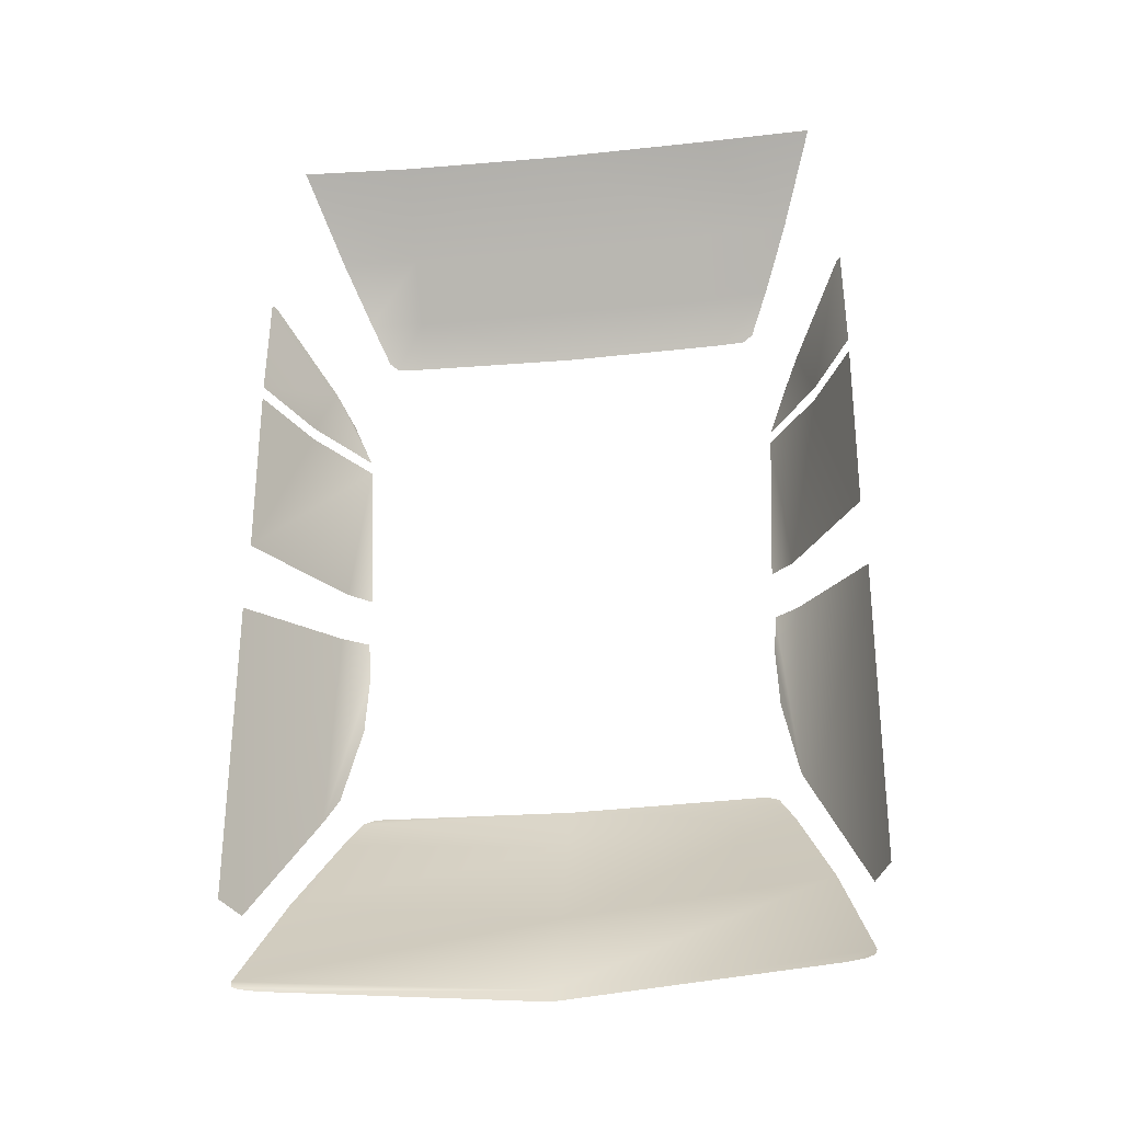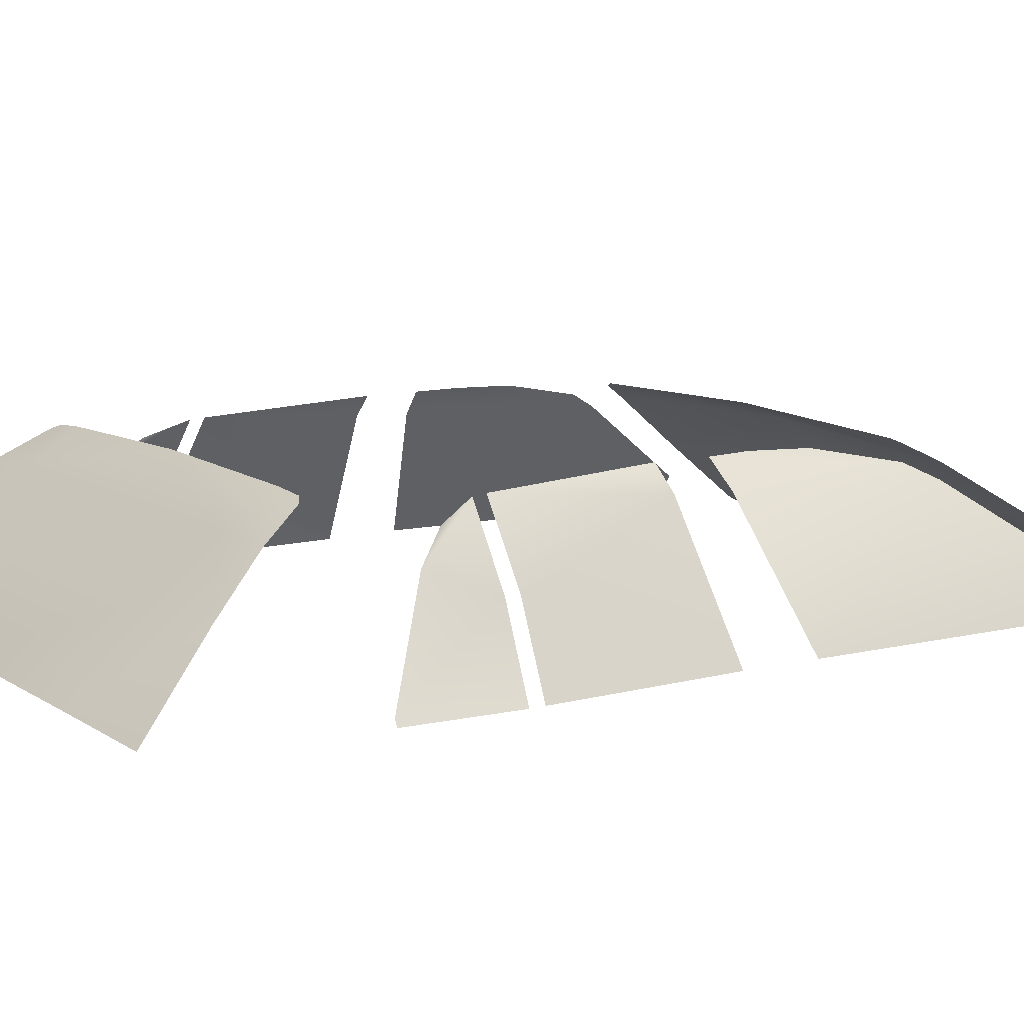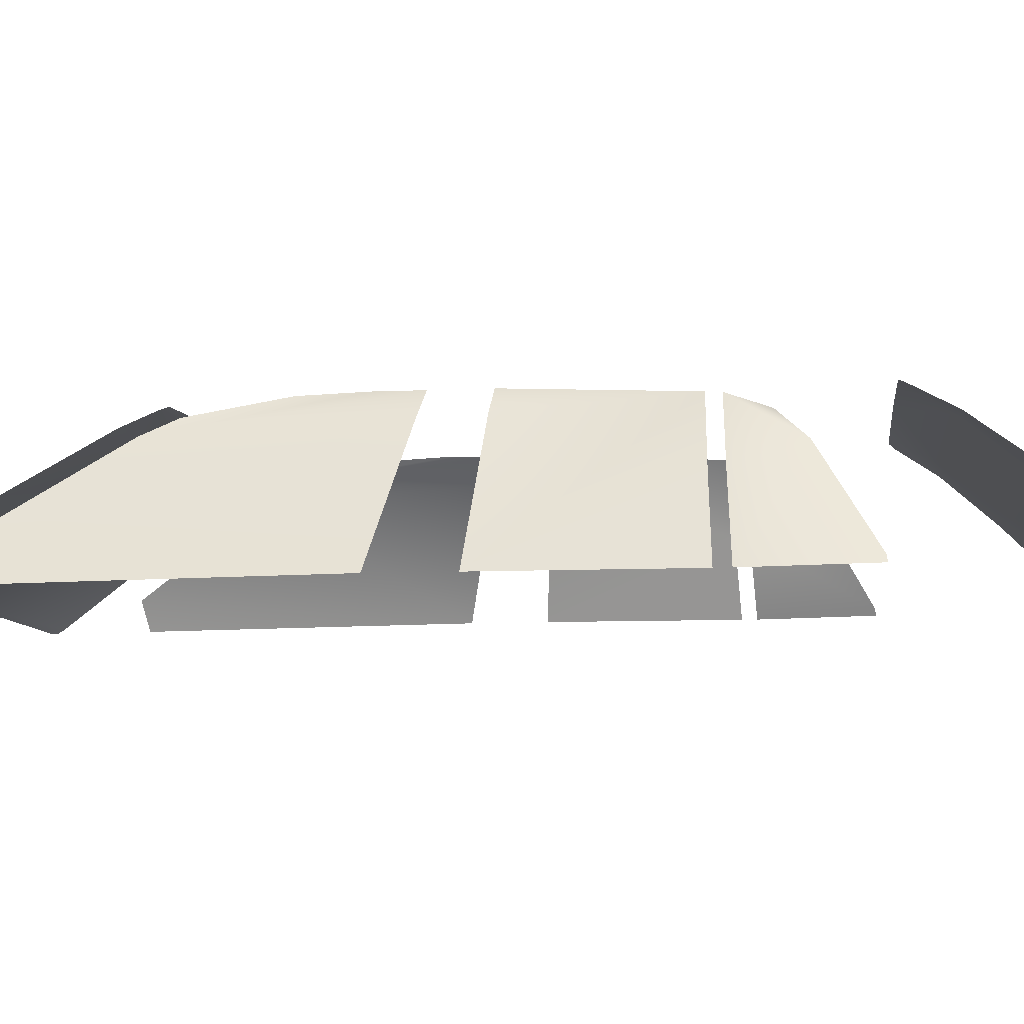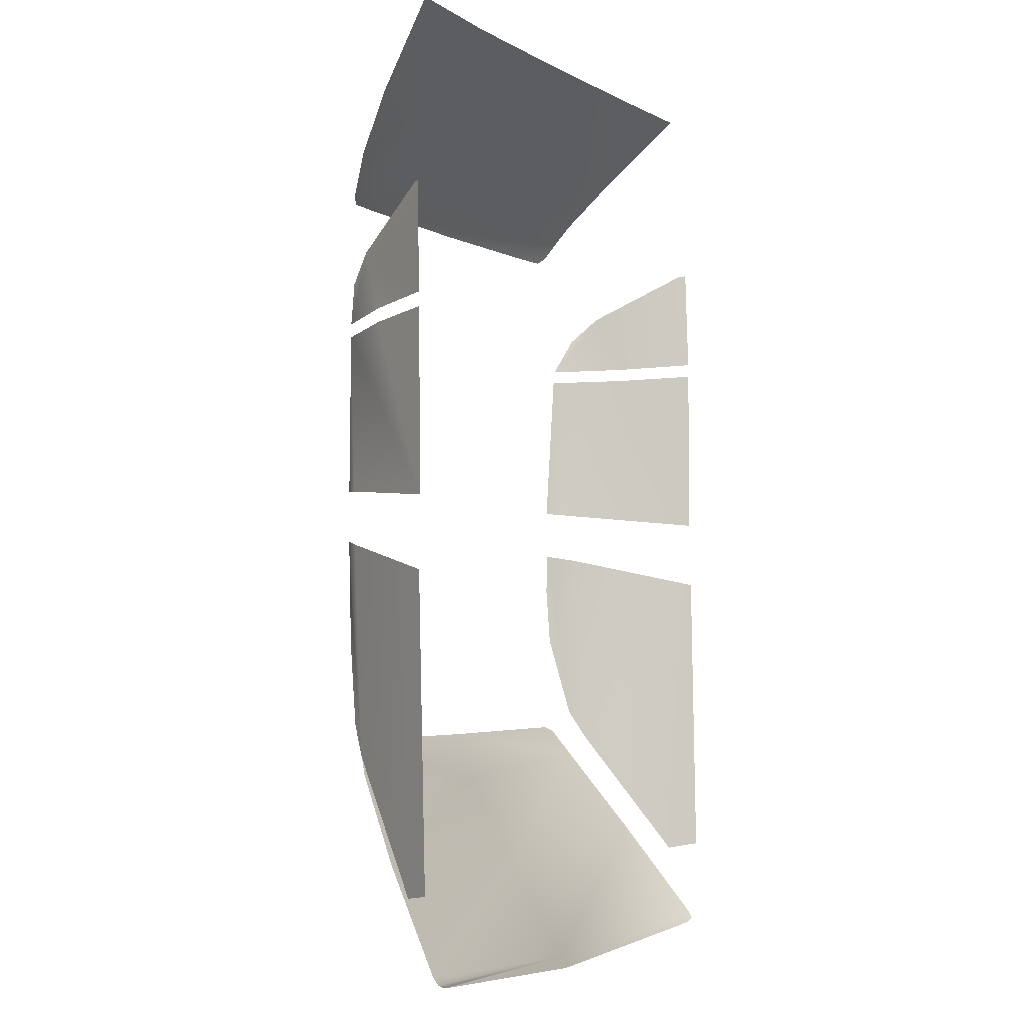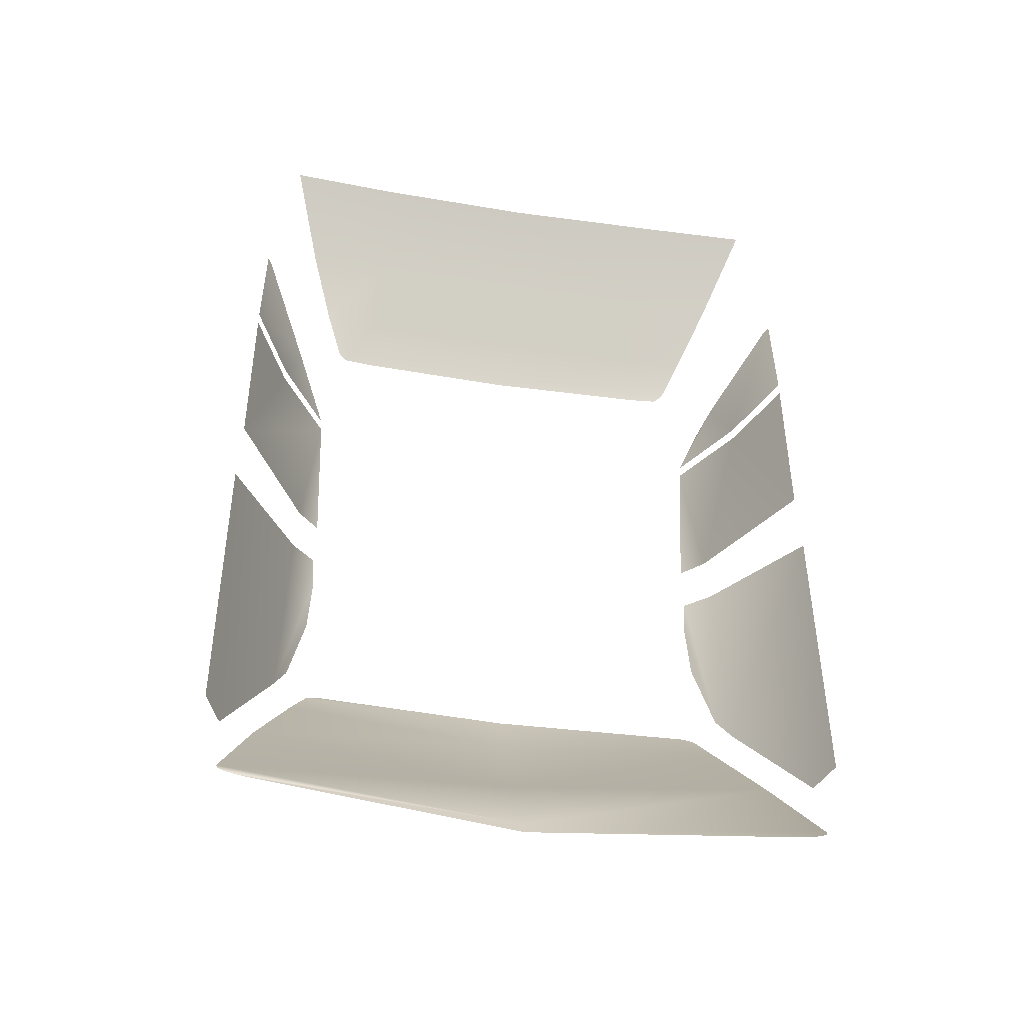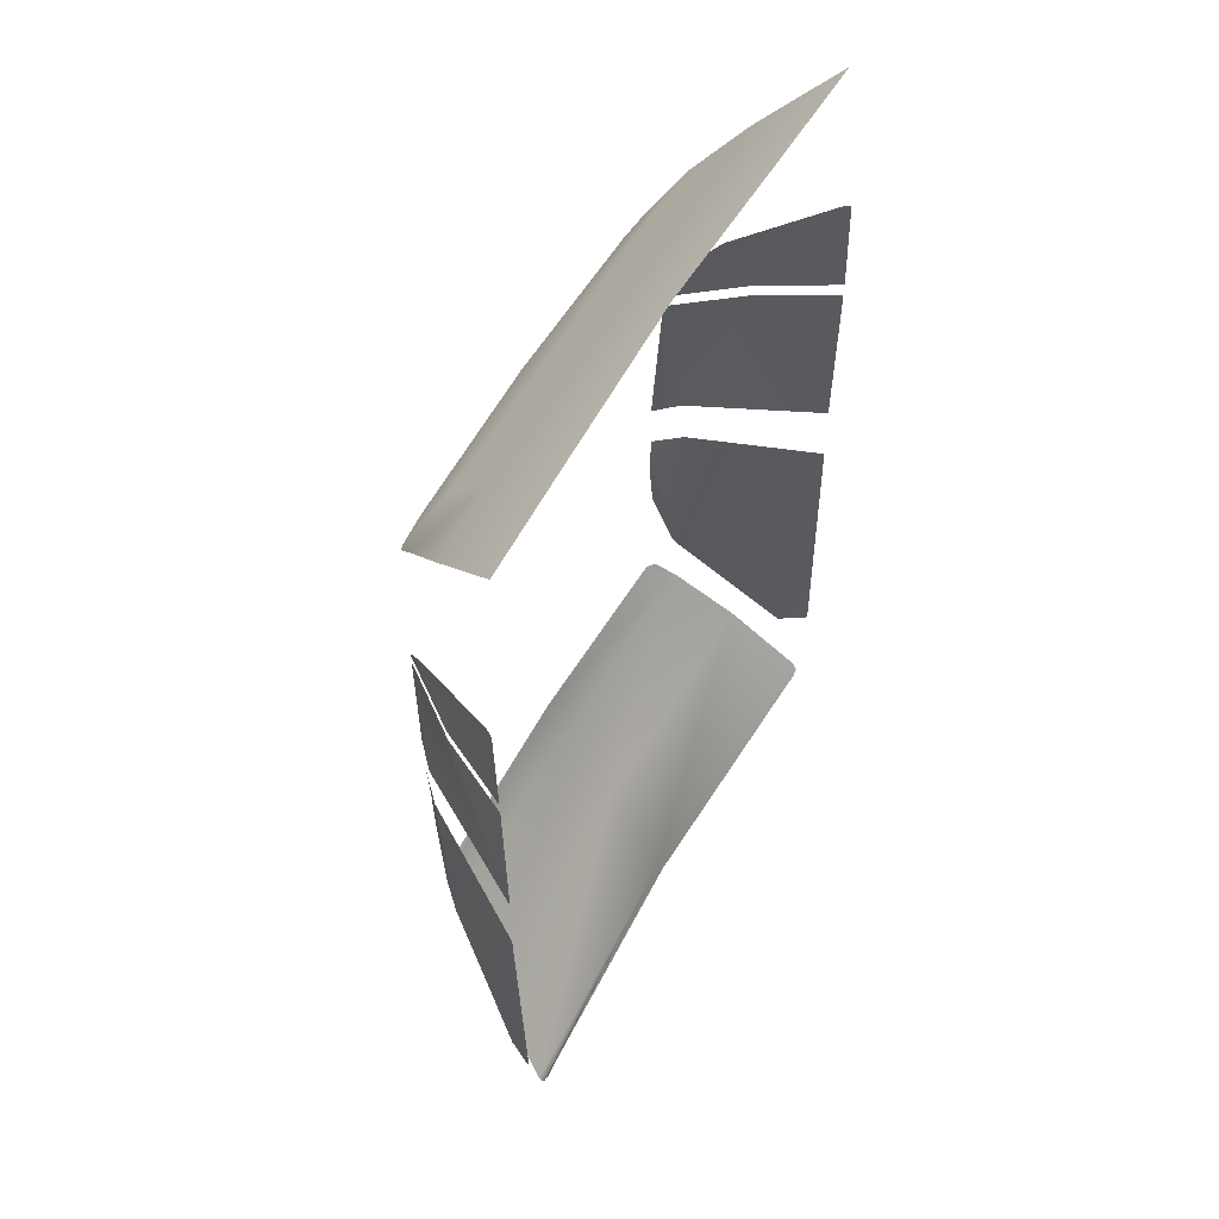
<metadata>
{"format":"obj","ext":"obj","renderer":"f3d","projection":"perspective","resolution":1024,"background":"white","views":[{"elev":-32.0,"azim":7.7,"up":"+Z"},{"elev":10.9,"azim":55.4,"up":"+Y"},{"elev":-5.8,"azim":-83.2,"up":"+Y"},{"elev":-3.7,"azim":-59.8,"up":"+Z"},{"elev":-46.5,"azim":-9.9,"up":"+Z"},{"elev":58.9,"azim":-60.2,"up":"+Z"}]}
</metadata>
<code>
g default
v 1.257 1.517 1.742
v 1.262 1.506 1.286
v 1.241 1.542 1.74
v 1.106 1.809 1.264
v 0.971 2.022 1.405
v 0.9032 2.084 1.246
v 1.039 1.917 1.518
v -1.256 1.474 -1.123
v -1.266 1.5 0.1685
v -1.193 1.594 -1.144
v -0.973 2.01 0.2909
v -0.8743 2.11 0.3101
v -0.8636 2.111 0.136
v -0.9434 2.025 -0.4693
v -0.8757 2.098 -0.1147
v -0.9933 1.959 -0.5966
v 0.8757 2.098 -0.1147
v 0.8636 2.111 0.136
v 0.8743 2.11 0.3101
v 0.9434 2.025 -0.4693
v 0.973 2.01 0.2909
v 0.9933 1.959 -0.5966
v 1.266 1.5 0.1685
v 1.193 1.594 -1.144
v 1.256 1.474 -1.123
v 1.262 1.506 1.227
v 1.256 1.502 0.4679
v 1.106 1.808 1.207
v 0.961 2.023 0.5177
v 0.8989 2.087 1.191
v 0.8703 2.113 0.5261
v -1.241 1.542 1.74
v -1.257 1.517 1.742
v -1.262 1.506 1.286
v -1.106 1.809 1.264
v -0.971 2.022 1.405
v -1.039 1.917 1.518
v -0.9032 2.084 1.246
v -1.262 1.506 1.227
v -1.106 1.808 1.207
v -1.256 1.502 0.4679
v -0.8702 2.113 0.5261
v -0.8989 2.087 1.191
v -0.961 2.023 0.5177
v -1.069 1.468 -1.501
v -1.142 1.461 -1.492
v -1.173 1.462 -1.48
v -1.181 1.48 -1.452
v -1.055 1.764 -1.037
v -0.9122 1.998 -0.6819
v 1.173 1.462 -1.48
v 1.142 1.461 -1.492
v 1.069 1.468 -1.501
v 0 1.527 -1.573
v 1.181 1.48 -1.452
v 0 1.545 -1.521
v 1.055 1.764 -1.037
v 0 1.808 -1.134
v 0 2.025 -0.7391
v -0.8024 2.081 -0.541
v -0.8477 2.065 -0.563
v 0 2.105 -0.5465
v 0.8477 2.065 -0.563
v 0.8024 2.081 -0.541
v 0.9122 1.998 -0.6819
v 0.8065 2.128 1.792
v 0.8442 2.111 1.817
v 0.9197 2.015 1.981
v 0.682 2.138 1.792
v 0.682 2.028 1.981
v 0 2.155 1.792
v -0.682 2.138 1.792
v -0.682 2.028 1.981
v -1.024 1.835 2.208
v -1.159 1.545 2.528
v -0.682 1.564 2.52
v -0.682 1.848 2.208
v -0.000359 1.583 2.527
v 0.682 1.848 2.208
v 1.163 1.551 2.52
v 0.682 1.564 2.52
v 1.026 1.835 2.208
v -0.9197 2.015 1.981
v -0.8442 2.111 1.817
v -0.8065 2.128 1.792
g initialShadingGroup null_2
f 3 1 2
f 3 2 4
f 3 4 7
f 7 4 6
f 7 6 5
f 9 10 8
f 10 9 11
f 10 11 16
f 16 11 12
f 16 12 13
f 16 13 15
f 16 15 14
f 20 17 18
f 20 18 19
f 20 19 21
f 20 21 22
f 22 21 23
f 22 23 24
f 25 24 23
f 27 28 26
f 29 28 27
f 29 30 28
f 31 30 29
f 37 33 32
f 37 34 33
f 37 35 34
f 38 35 37
f 38 37 36
f 39 40 41
f 41 40 43
f 41 43 44
f 44 43 42
f 56 54 45
f 56 45 46
f 56 46 47
f 56 47 48
f 58 56 48
f 58 48 49
f 59 58 49
f 59 49 50
f 61 59 50
f 55 51 52
f 55 52 53
f 55 53 54
f 55 54 56
f 57 55 56
f 57 56 58
f 65 57 58
f 65 58 59
f 65 59 62
f 61 62 59
f 61 60 62
f 65 62 64
f 65 64 63
f 73 77 79
f 73 79 70
f 82 70 79
f 82 68 70
f 69 67 66
f 69 68 67
f 69 70 68
f 71 70 69
f 73 70 71
f 72 73 71
f 85 73 72
f 85 83 73
f 77 73 83
f 77 83 74
f 75 77 74
f 75 76 77
f 76 78 77
f 77 78 79
f 81 79 78
f 82 79 81
f 82 81 80
f 85 84 83

</code>
